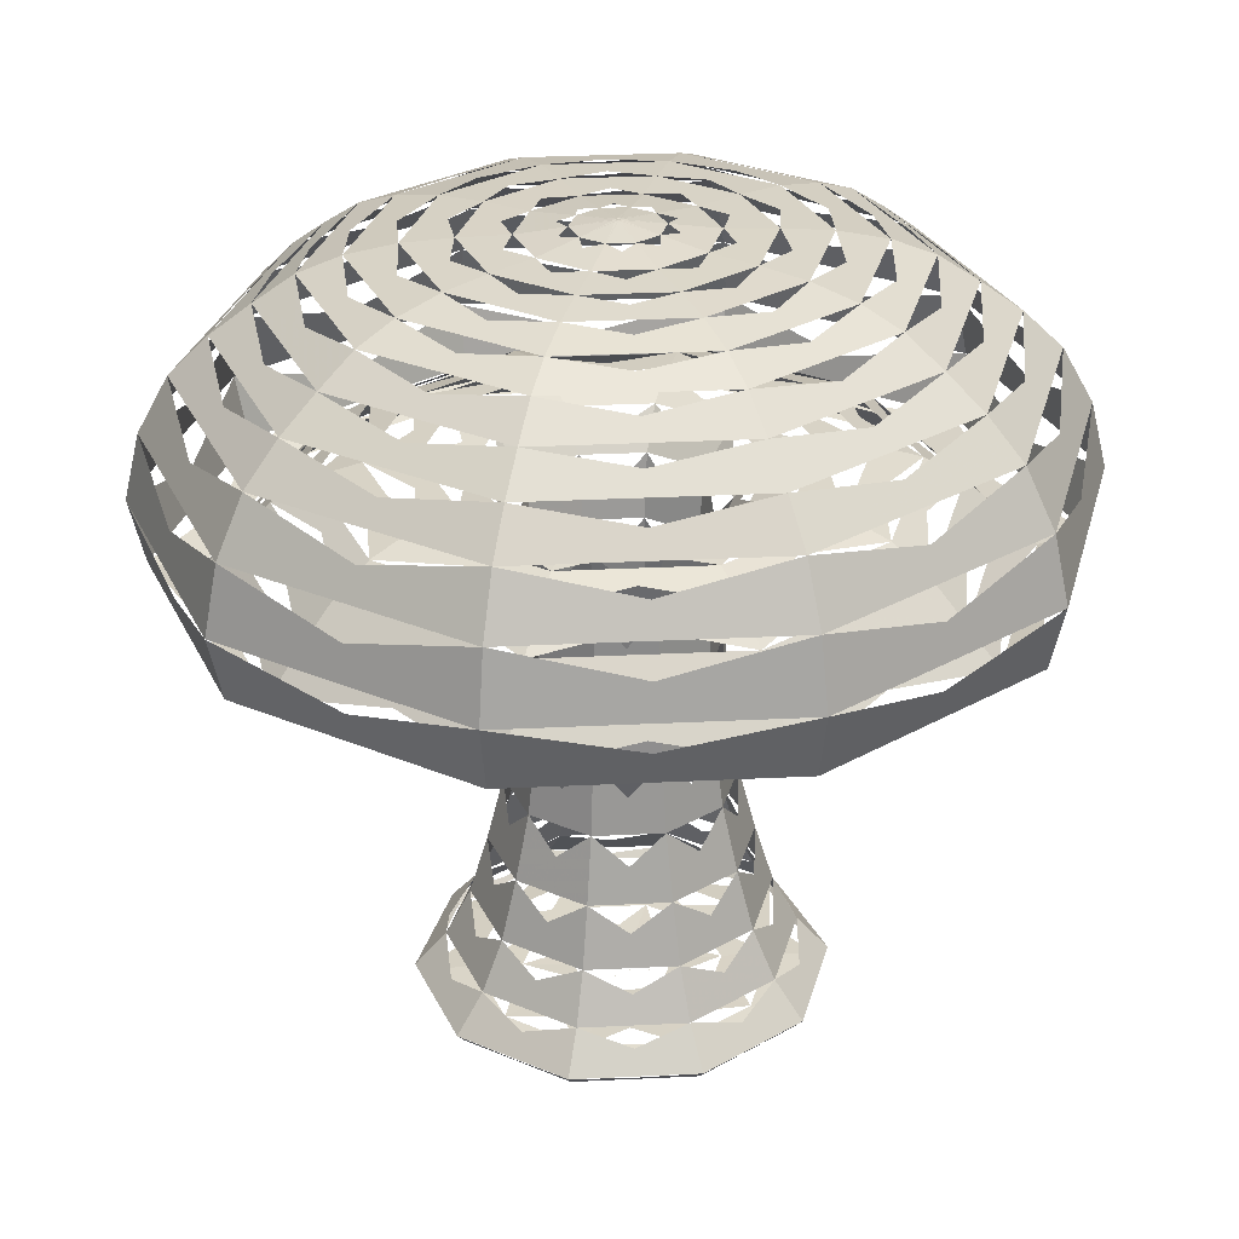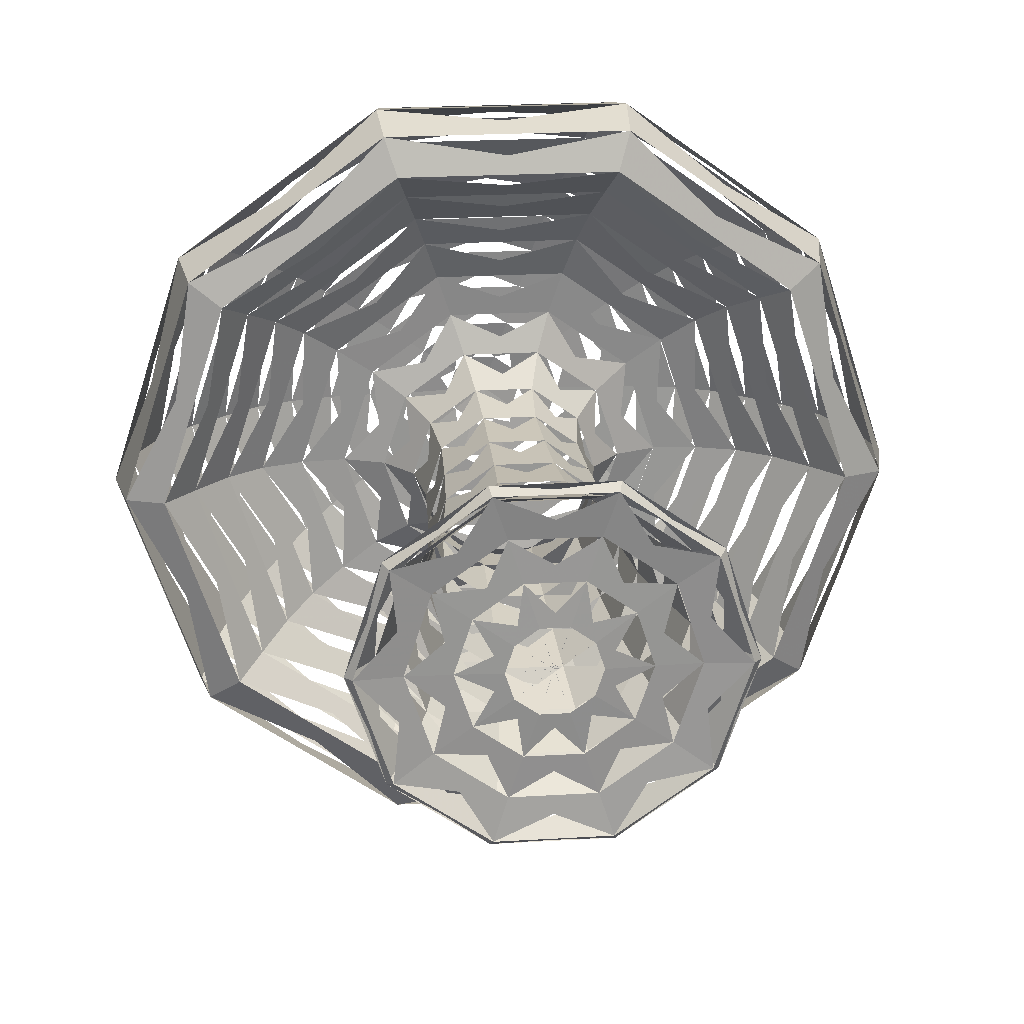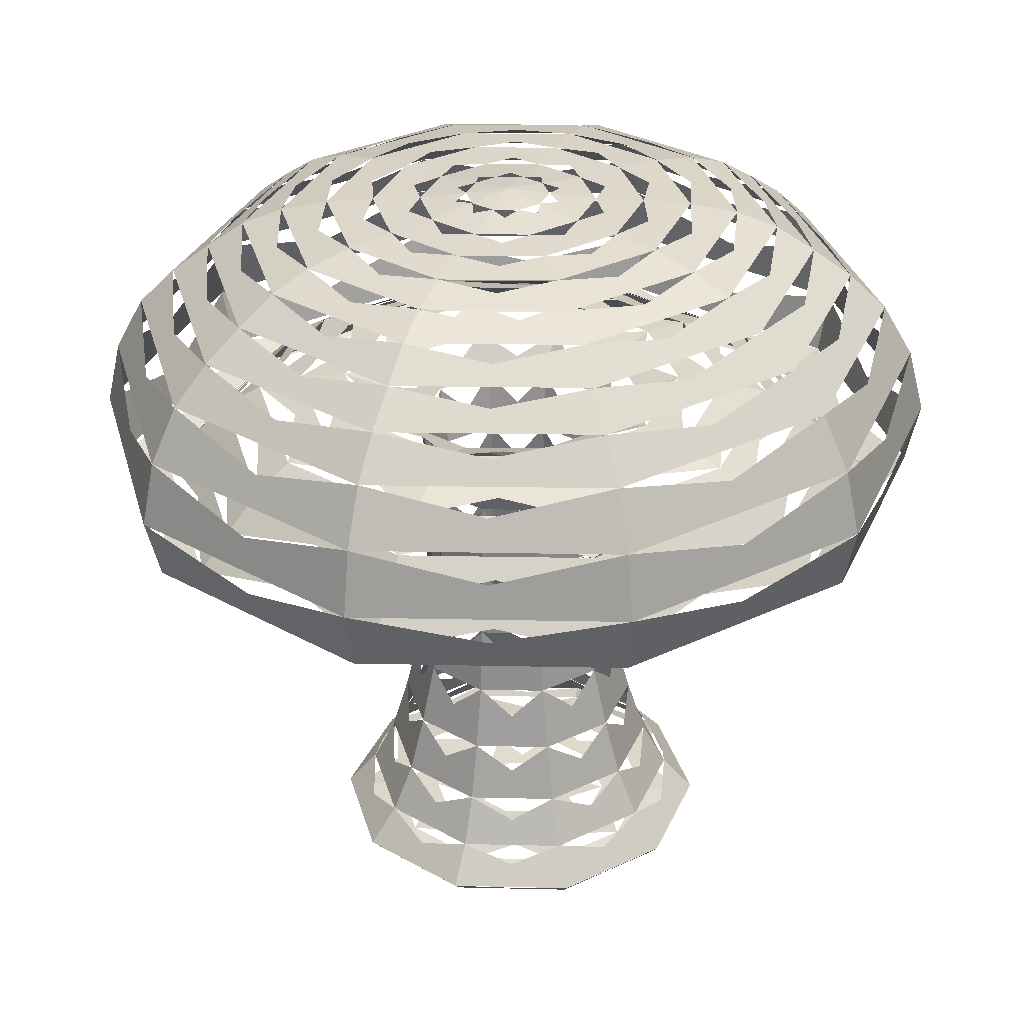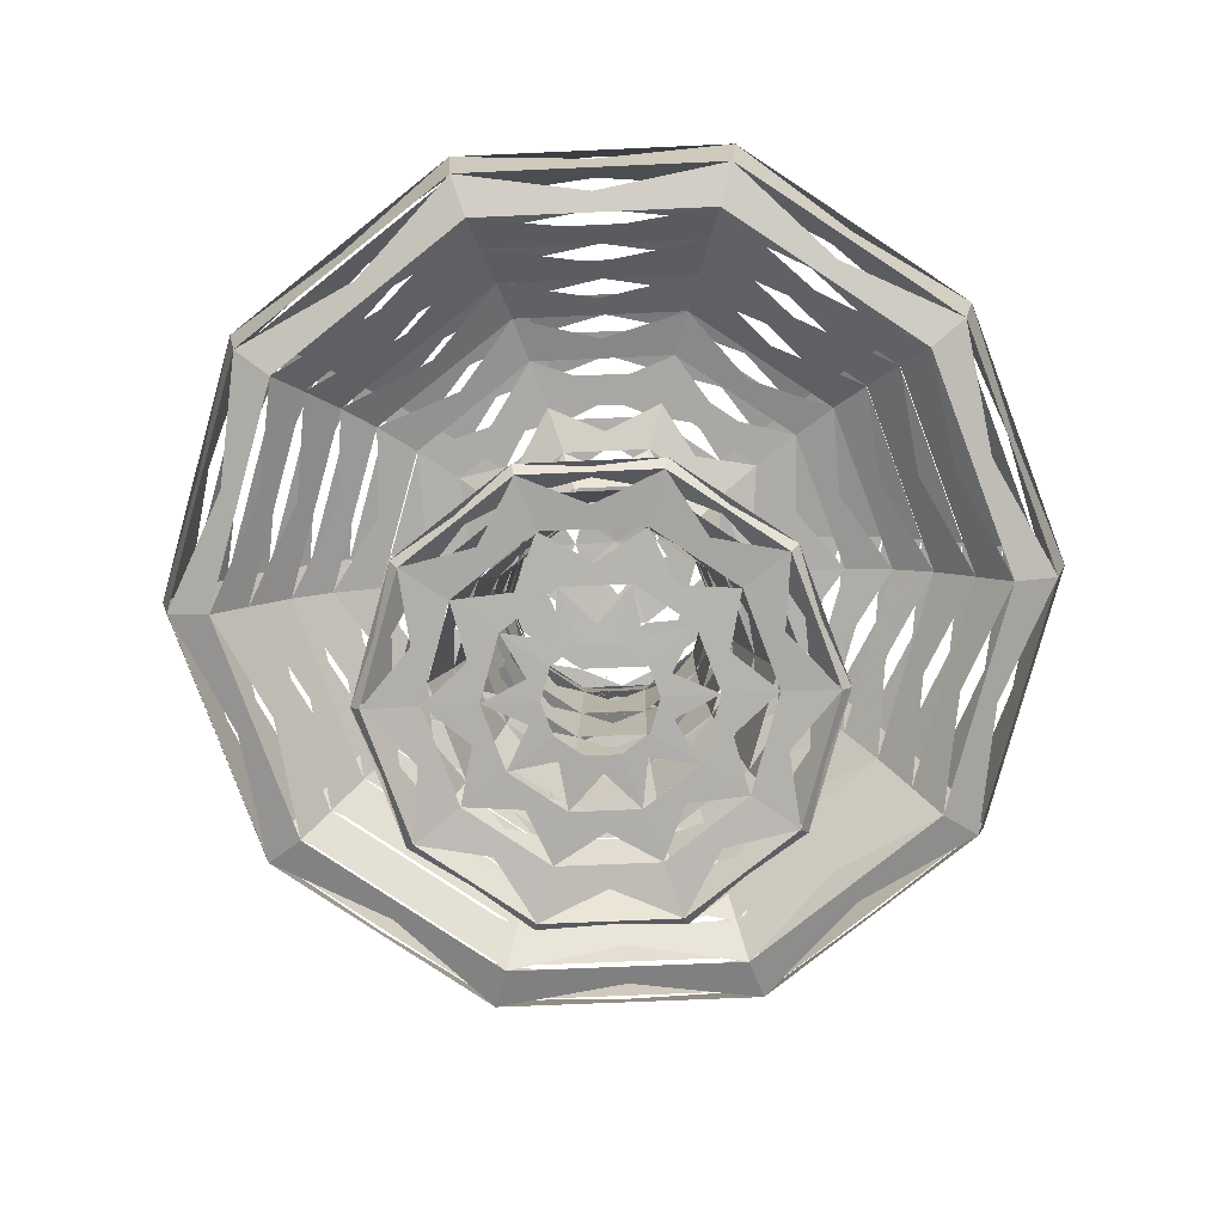
<metadata>
{"format":"obj","ext":"obj","renderer":"f3d","projection":"perspective","resolution":1024,"background":"white","views":[{"elev":27.9,"azim":-75.7,"up":"+Y"},{"elev":23.5,"azim":-4.5,"up":"+Z"},{"elev":31.0,"azim":-32.9,"up":"+Y"},{"elev":-78.6,"azim":146.6,"up":"+Y"}]}
</metadata>
<code>
v 0.01432 -0.2657 0
v 0.01428 -0.2657 -0.000118
v 0.01418 -0.2657 -0.000191
v 0.01405 -0.2657 -0.000191
v 0.01395 -0.2657 -0.000118
v 0.01392 -0.2657 0
v 0.01395 -0.2657 0.000118
v 0.01405 -0.2657 0.000191
v 0.01418 -0.2657 0.000191
v 0.01428 -0.2657 0.000118
v -0.04606 -0.2743 0
v -0.03454 -0.2741 0.03547
v -0.00437 -0.2735 0.05739
v 0.03292 -0.2727 0.05739
v 0.06308 -0.272 0.03547
v 0.07461 -0.2718 -0
v 0.06308 -0.272 -0.03547
v 0.03292 -0.2727 -0.05739
v -0.00437 -0.2735 -0.05739
v -0.03454 -0.2741 -0.03547
v -0.1071 -0.2727 0
v -0.08393 -0.2723 0.07132
v -0.02328 -0.271 0.1154
v 0.0517 -0.2694 0.1154
v 0.1124 -0.2681 0.07132
v 0.1355 -0.2676 -0
v 0.1124 -0.2681 -0.07132
v 0.0517 -0.2694 -0.1154
v -0.02328 -0.271 -0.1154
v -0.08393 -0.2723 -0.07132
v -0.1666 -0.2726 0
v -0.132 -0.2718 0.1063
v -0.04167 -0.2699 0.1719
v 0.07004 -0.2675 0.1719
v 0.1604 -0.2656 0.1063
v 0.1949 -0.2649 -0
v 0.1604 -0.2656 -0.1063
v 0.07004 -0.2675 -0.1719
v -0.04167 -0.2699 -0.1719
v -0.132 -0.2718 -0.1063
v -0.2275 -0.2798 0
v -0.1813 -0.2788 0.1421
v -0.0604 -0.2763 0.23
v 0.08902 -0.2731 0.23
v 0.2099 -0.2705 0.1421
v 0.2561 -0.2695 -0
v 0.2099 -0.2705 -0.1421
v 0.08902 -0.2731 -0.23
v -0.0604 -0.2763 -0.23
v -0.1813 -0.2788 -0.1421
v -0.2378 -0.269 0
v -0.1897 -0.268 0.1481
v -0.06377 -0.2653 0.2396
v 0.09192 -0.262 0.2396
v 0.2179 -0.2594 0.1481
v 0.266 -0.2583 -0
v 0.2179 -0.2594 -0.1481
v 0.09192 -0.262 -0.2396
v -0.06377 -0.2653 -0.2396
v -0.1897 -0.268 -0.1481
v -0.1997 -0.2233 0
v -0.159 -0.2224 0.1251
v -0.05264 -0.2201 0.2024
v 0.07888 -0.2174 0.2024
v 0.1853 -0.2151 0.1251
v 0.2259 -0.2142 -0
v 0.1853 -0.2151 -0.1251
v 0.07888 -0.2174 -0.2024
v -0.05264 -0.2201 -0.2024
v -0.159 -0.2224 -0.1251
v -0.1703 -0.1626 0
v -0.1355 -0.1619 0.1071
v -0.04445 -0.1599 0.1733
v 0.06814 -0.1575 0.1733
v 0.1592 -0.1556 0.1071
v 0.194 -0.1549 -0
v 0.1592 -0.1556 -0.1071
v 0.06814 -0.1575 -0.1733
v -0.04445 -0.1599 -0.1733
v -0.1355 -0.1619 -0.1071
v -0.1494 -0.0878 0
v -0.1189 -0.08715 0.09386
v -0.03906 -0.08546 0.1519
v 0.05961 -0.08337 0.1519
v 0.1394 -0.08167 0.09386
v 0.1699 -0.08103 -0
v 0.1394 -0.08167 -0.09386
v 0.05961 -0.08337 -0.1519
v -0.03906 -0.08546 -0.1519
v -0.1189 -0.08715 -0.09386
v -0.1303 -0.005395 0
v -0.1038 -0.004833 0.0816
v -0.03436 -0.003361 0.132
v 0.05142 -0.001542 0.132
v 0.1208 -7e-05 0.0816
v 0.1473 0.000492 -0
v 0.1208 -7e-05 -0.0816
v 0.05142 -0.001542 -0.132
v -0.03436 -0.003361 -0.132
v -0.1038 -0.004833 -0.0816
v -0.1203 0.08313 0
v -0.09604 0.08364 0.07464
v -0.03257 0.08499 0.1208
v 0.04589 0.08665 0.1208
v 0.1094 0.088 0.07464
v 0.1336 0.08851 -0
v 0.1094 0.088 -0.07464
v 0.04589 0.08665 -0.1208
v -0.03257 0.08499 -0.1208
v -0.09604 0.08364 -0.07464
v -0.1157 0.1776 0
v -0.09275 0.1781 0.07079
v -0.03255 0.1794 0.1145
v 0.04187 0.1809 0.1145
v 0.1021 0.1822 0.07079
v 0.1251 0.1827 -0
v 0.1021 0.1822 -0.07079
v 0.04187 0.1809 -0.1145
v -0.03255 0.1794 -0.1145
v -0.09275 0.1781 -0.07079
v -0.1139 0.2752 0
v -0.09164 0.2757 0.06848
v -0.0334 0.2769 0.1108
v 0.03859 0.2785 0.1108
v 0.09683 0.2797 0.06848
v 0.1191 0.2802 -0
v 0.09683 0.2797 -0.06848
v 0.03859 0.2785 -0.1108
v -0.0334 0.2769 -0.1108
v -0.09164 0.2757 -0.06848
v -0.1275 0.3536 0
v -0.103 0.3541 0.07549
v -0.03875 0.3555 0.1221
v 0.0406 0.3572 0.1221
v 0.1048 0.3585 0.07549
v 0.1293 0.3591 -0
v 0.1048 0.3585 -0.07549
v 0.0406 0.3572 -0.1221
v -0.03875 0.3555 -0.1221
v -0.103 0.3541 -0.07549
v -0.168 0.3974 0
v -0.1359 0.3981 0.09876
v -0.05193 0.3999 0.1598
v 0.05189 0.4021 0.1598
v 0.1359 0.4039 0.09876
v 0.168 0.4045 -0
v 0.1359 0.4039 -0.09876
v 0.05189 0.4021 -0.1598
v -0.05193 0.3999 -0.1598
v -0.1359 0.3981 -0.09876
v -0.2242 0.4154 0
v -0.1814 0.4163 0.1315
v -0.06957 0.4186 0.2129
v 0.06872 0.4216 0.2129
v 0.1806 0.4239 0.1315
v 0.2233 0.4249 -0
v 0.1806 0.4239 -0.1315
v 0.06872 0.4216 -0.2129
v -0.06957 0.4186 -0.2129
v -0.1814 0.4163 -0.1315
v -0.2849 0.4096 0
v -0.2305 0.4108 0.1673
v -0.08827 0.4138 0.2707
v 0.0876 0.4175 0.2707
v 0.2299 0.4205 0.1673
v 0.2842 0.4217 -0
v 0.2299 0.4205 -0.1673
v 0.0876 0.4175 -0.2707
v -0.08827 0.4138 -0.2707
v -0.2305 0.4108 -0.1673
v -0.3413 0.392 0
v -0.2761 0.3934 0.2006
v -0.1054 0.397 0.3246
v 0.1055 0.4015 0.3246
v 0.2761 0.4051 0.2006
v 0.3413 0.4065 -0
v 0.2761 0.4051 -0.2006
v 0.1055 0.4015 -0.3246
v -0.1054 0.397 -0.3246
v -0.2761 0.3934 -0.2006
v -0.3884 0.3613 0
v -0.3141 0.3628 0.2287
v -0.1196 0.367 0.3701
v 0.1209 0.3721 0.3701
v 0.3154 0.3762 0.2287
v 0.3897 0.3778 -0
v 0.3154 0.3762 -0.2287
v 0.1209 0.3721 -0.3701
v -0.1196 0.367 -0.3701
v -0.3141 0.3628 -0.2287
v -0.4336 0.3165 0
v -0.3505 0.3182 0.2558
v -0.1329 0.3228 0.414
v 0.1361 0.3285 0.414
v 0.3536 0.3331 0.2558
v 0.4368 0.3349 -0
v 0.3536 0.3331 -0.2558
v 0.1361 0.3285 -0.414
v -0.1329 0.3228 -0.414
v -0.3505 0.3182 -0.2558
v -0.4742 0.2731 0
v -0.3831 0.275 0.2802
v -0.1448 0.2801 0.4534
v 0.1498 0.2863 0.4534
v 0.3881 0.2914 0.2802
v 0.4791 0.2933 -0
v 0.3881 0.2914 -0.2802
v 0.1498 0.2863 -0.4534
v -0.1448 0.2801 -0.4534
v -0.3831 0.275 -0.2802
v -0.5279 0.2896 0
v -0.4266 0.2917 0.3116
v -0.1617 0.2974 0.5041
v 0.1659 0.3043 0.5041
v 0.4308 0.3099 0.3116
v 0.5321 0.3121 -0
v 0.4308 0.3099 -0.3116
v 0.1659 0.3043 -0.5041
v -0.1617 0.2974 -0.5041
v -0.4266 0.2917 -0.3116
v -0.5471 0.3669 0
v -0.4425 0.3692 0.3219
v -0.1688 0.375 0.5209
v 0.1697 0.3821 0.5209
v 0.4435 0.3879 0.3219
v 0.548 0.3902 -0
v 0.4435 0.3879 -0.3219
v 0.1697 0.3821 -0.5209
v -0.1688 0.375 -0.5209
v -0.4425 0.3692 -0.3219
v -0.5292 0.4486 0
v -0.4284 0.4507 0.3104
v -0.1644 0.4563 0.5022
v 0.1619 0.4632 0.5022
v 0.4259 0.4688 0.3104
v 0.5267 0.471 -0
v 0.4259 0.4688 -0.3104
v 0.1619 0.4632 -0.5022
v -0.1644 0.4563 -0.5022
v -0.4284 0.4507 -0.3104
v -0.4931 0.5172 0
v -0.3995 0.5192 0.2883
v -0.1543 0.5244 0.4665
v 0.1488 0.5308 0.4665
v 0.3941 0.536 0.2883
v 0.4877 0.538 -0
v 0.3941 0.536 -0.2883
v 0.1488 0.5308 -0.4665
v -0.1543 0.5244 -0.4665
v -0.3995 0.5192 -0.2883
v -0.4472 0.5637 0
v -0.3625 0.5655 0.2608
v -0.1407 0.5702 0.422
v 0.1334 0.5761 0.422
v 0.3552 0.5808 0.2608
v 0.4399 0.5826 -0
v 0.3552 0.5808 -0.2608
v 0.1334 0.5761 -0.422
v -0.1407 0.5702 -0.422
v -0.3625 0.5655 -0.2608
v -0.399 0.6009 0
v -0.3236 0.6025 0.232
v -0.1264 0.6067 0.3753
v 0.1175 0.6118 0.3753
v 0.3148 0.616 0.232
v 0.3901 0.6176 -0
v 0.3148 0.616 -0.232
v 0.1175 0.6118 -0.3753
v -0.1264 0.6067 -0.3753
v -0.3236 0.6025 -0.232
v -0.3513 0.6344 0
v -0.2852 0.6358 0.2035
v -0.1121 0.6395 0.3293
v 0.1018 0.644 0.3293
v 0.2749 0.6477 0.2035
v 0.341 0.6491 -0
v 0.2749 0.6477 -0.2035
v 0.1018 0.644 -0.3293
v -0.1121 0.6395 -0.3293
v -0.2852 0.6358 -0.2035
v -0.2999 0.6552 0
v -0.2437 0.6564 0.1731
v -0.09651 0.6595 0.28
v 0.08542 0.6634 0.28
v 0.2326 0.6665 0.1731
v 0.2888 0.6677 -0
v 0.2326 0.6665 -0.1731
v 0.08542 0.6634 -0.28
v -0.09651 0.6595 -0.28
v -0.2437 0.6564 -0.1731
v -0.2403 0.6683 0
v -0.1955 0.6692 0.1379
v -0.07825 0.6717 0.2231
v 0.06667 0.6748 0.2231
v 0.1839 0.6773 0.1379
v 0.2287 0.6782 -0
v 0.1839 0.6773 -0.1379
v 0.06667 0.6748 -0.2231
v -0.07825 0.6717 -0.2231
v -0.1955 0.6692 -0.1379
v -0.1803 0.674 0
v -0.147 0.6747 0.1025
v -0.05979 0.6765 0.1659
v 0.04801 0.6788 0.1659
v 0.1352 0.6807 0.1025
v 0.1685 0.6814 -0
v 0.1352 0.6807 -0.1025
v 0.04801 0.6788 -0.1659
v -0.05979 0.6765 -0.1659
v -0.147 0.6747 -0.1025
v -0.1191 0.6767 0
v -0.09746 0.6772 0.06652
v -0.04088 0.6784 0.1076
v 0.02905 0.6799 0.1076
v 0.08562 0.6811 0.06652
v 0.1072 0.6815 -0
v 0.08562 0.6811 -0.06652
v 0.02905 0.6799 -0.1076
v -0.04088 0.6784 -0.1076
v -0.09746 0.6772 -0.06652
v -0.05973 0.6854 0
v -0.04949 0.6856 0.03155
v -0.02266 0.6861 0.05104
v 0.01051 0.6868 0.05104
v 0.03734 0.6874 0.03155
v 0.04758 0.6876 -0
v 0.03734 0.6874 -0.03155
v 0.01051 0.6868 -0.05104
v -0.02266 0.6861 -0.05104
v -0.04949 0.6856 -0.03155
v -0.0027 0.6934 0
v -0.003372 0.6934 -0.00207
v -0.005133 0.6934 -0.00335
v -0.007309 0.6933 -0.00335
v -0.00907 0.6933 -0.00207
v -0.009743 0.6933 0
v -0.00907 0.6933 0.00207
v -0.007309 0.6933 0.00335
v -0.005133 0.6934 0.00335
v -0.003372 0.6934 0.00207
f 1 11 2 12
f 2 12 3 13
f 3 13 4 14
f 4 14 5 15
f 5 15 6 16
f 6 16 7 17
f 7 17 8 18
f 8 18 9 19
f 9 19 10 20
f 10 20 1 11
f 11 21 12 22
f 12 22 13 23
f 13 23 14 24
f 14 24 15 25
f 15 25 16 26
f 16 26 17 27
f 17 27 18 28
f 18 28 19 29
f 19 29 20 30
f 20 30 11 21
f 21 31 22 32
f 22 32 23 33
f 23 33 24 34
f 24 34 25 35
f 25 35 26 36
f 26 36 27 37
f 27 37 28 38
f 28 38 29 39
f 29 39 30 40
f 30 40 21 31
f 31 41 32 42
f 32 42 33 43
f 33 43 34 44
f 34 44 35 45
f 35 45 36 46
f 36 46 37 47
f 37 47 38 48
f 38 48 39 49
f 39 49 40 50
f 40 50 31 41
f 41 51 42 52
f 42 52 43 53
f 43 53 44 54
f 44 54 45 55
f 45 55 46 56
f 46 56 47 57
f 47 57 48 58
f 48 58 49 59
f 49 59 50 60
f 50 60 41 51
f 51 61 52 62
f 52 62 53 63
f 53 63 54 64
f 54 64 55 65
f 55 65 56 66
f 56 66 57 67
f 57 67 58 68
f 58 68 59 69
f 59 69 60 70
f 60 70 51 61
f 61 71 62 72
f 62 72 63 73
f 63 73 64 74
f 64 74 65 75
f 65 75 66 76
f 66 76 67 77
f 67 77 68 78
f 68 78 69 79
f 69 79 70 80
f 70 80 61 71
f 71 81 72 82
f 72 82 73 83
f 73 83 74 84
f 74 84 75 85
f 75 85 76 86
f 76 86 77 87
f 77 87 78 88
f 78 88 79 89
f 79 89 80 90
f 80 90 71 81
f 81 91 82 92
f 82 92 83 93
f 83 93 84 94
f 84 94 85 95
f 85 95 86 96
f 86 96 87 97
f 87 97 88 98
f 88 98 89 99
f 89 99 90 100
f 90 100 81 91
f 91 101 92 102
f 92 102 93 103
f 93 103 94 104
f 94 104 95 105
f 95 105 96 106
f 96 106 97 107
f 97 107 98 108
f 98 108 99 109
f 99 109 100 110
f 100 110 91 101
f 101 111 102 112
f 102 112 103 113
f 103 113 104 114
f 104 114 105 115
f 105 115 106 116
f 106 116 107 117
f 107 117 108 118
f 108 118 109 119
f 109 119 110 120
f 110 120 101 111
f 111 121 112 122
f 112 122 113 123
f 113 123 114 124
f 114 124 115 125
f 115 125 116 126
f 116 126 117 127
f 117 127 118 128
f 118 128 119 129
f 119 129 120 130
f 120 130 111 121
f 121 131 122 132
f 122 132 123 133
f 123 133 124 134
f 124 134 125 135
f 125 135 126 136
f 126 136 127 137
f 127 137 128 138
f 128 138 129 139
f 129 139 130 140
f 130 140 121 131
f 131 141 132 142
f 132 142 133 143
f 133 143 134 144
f 134 144 135 145
f 135 145 136 146
f 136 146 137 147
f 137 147 138 148
f 138 148 139 149
f 139 149 140 150
f 140 150 131 141
f 141 151 142 152
f 142 152 143 153
f 143 153 144 154
f 144 154 145 155
f 145 155 146 156
f 146 156 147 157
f 147 157 148 158
f 148 158 149 159
f 149 159 150 160
f 150 160 141 151
f 151 161 152 162
f 152 162 153 163
f 153 163 154 164
f 154 164 155 165
f 155 165 156 166
f 156 166 157 167
f 157 167 158 168
f 158 168 159 169
f 159 169 160 170
f 160 170 151 161
f 161 171 162 172
f 162 172 163 173
f 163 173 164 174
f 164 174 165 175
f 165 175 166 176
f 166 176 167 177
f 167 177 168 178
f 168 178 169 179
f 169 179 170 180
f 170 180 161 171
f 171 181 172 182
f 172 182 173 183
f 173 183 174 184
f 174 184 175 185
f 175 185 176 186
f 176 186 177 187
f 177 187 178 188
f 178 188 179 189
f 179 189 180 190
f 180 190 171 181
f 181 191 182 192
f 182 192 183 193
f 183 193 184 194
f 184 194 185 195
f 185 195 186 196
f 186 196 187 197
f 187 197 188 198
f 188 198 189 199
f 189 199 190 200
f 190 200 181 191
f 191 201 192 202
f 192 202 193 203
f 193 203 194 204
f 194 204 195 205
f 195 205 196 206
f 196 206 197 207
f 197 207 198 208
f 198 208 199 209
f 199 209 200 210
f 200 210 191 201
f 201 211 202 212
f 202 212 203 213
f 203 213 204 214
f 204 214 205 215
f 205 215 206 216
f 206 216 207 217
f 207 217 208 218
f 208 218 209 219
f 209 219 210 220
f 210 220 201 211
f 211 221 212 222
f 212 222 213 223
f 213 223 214 224
f 214 224 215 225
f 215 225 216 226
f 216 226 217 227
f 217 227 218 228
f 218 228 219 229
f 219 229 220 230
f 220 230 211 221
f 221 231 222 232
f 222 232 223 233
f 223 233 224 234
f 224 234 225 235
f 225 235 226 236
f 226 236 227 237
f 227 237 228 238
f 228 238 229 239
f 229 239 230 240
f 230 240 221 231
f 231 241 232 242
f 232 242 233 243
f 233 243 234 244
f 234 244 235 245
f 235 245 236 246
f 236 246 237 247
f 237 247 238 248
f 238 248 239 249
f 239 249 240 250
f 240 250 231 241
f 241 251 242 252
f 242 252 243 253
f 243 253 244 254
f 244 254 245 255
f 245 255 246 256
f 246 256 247 257
f 247 257 248 258
f 248 258 249 259
f 249 259 250 260
f 250 260 241 251
f 251 261 252 262
f 252 262 253 263
f 253 263 254 264
f 254 264 255 265
f 255 265 256 266
f 256 266 257 267
f 257 267 258 268
f 258 268 259 269
f 259 269 260 270
f 260 270 251 261
f 261 271 262 272
f 262 272 263 273
f 263 273 264 274
f 264 274 265 275
f 265 275 266 276
f 266 276 267 277
f 267 277 268 278
f 268 278 269 279
f 269 279 270 280
f 270 280 261 271
f 271 281 272 282
f 272 282 273 283
f 273 283 274 284
f 274 284 275 285
f 275 285 276 286
f 276 286 277 287
f 277 287 278 288
f 278 288 279 289
f 279 289 280 290
f 280 290 271 281
f 281 291 282 292
f 282 292 283 293
f 283 293 284 294
f 284 294 285 295
f 285 295 286 296
f 286 296 287 297
f 287 297 288 298
f 288 298 289 299
f 289 299 290 300
f 290 300 281 291
f 291 301 292 302
f 292 302 293 303
f 293 303 294 304
f 294 304 295 305
f 295 305 296 306
f 296 306 297 307
f 297 307 298 308
f 298 308 299 309
f 299 309 300 310
f 300 310 291 301
f 301 311 302 312
f 302 312 303 313
f 303 313 304 314
f 304 314 305 315
f 305 315 306 316
f 306 316 307 317
f 307 317 308 318
f 308 318 309 319
f 309 319 310 320
f 310 320 301 311
f 311 321 312 322
f 312 322 313 323
f 313 323 314 324
f 314 324 315 325
f 315 325 316 326
f 316 326 317 327
f 317 327 318 328
f 318 328 319 329
f 319 329 320 330
f 320 330 311 321
f 321 331 322 332
f 322 332 323 333
f 323 333 324 334
f 324 334 325 335
f 325 335 326 336
f 326 336 327 337
f 327 337 328 338
f 328 338 329 339
f 329 339 330 340
f 330 340 321 331

</code>
